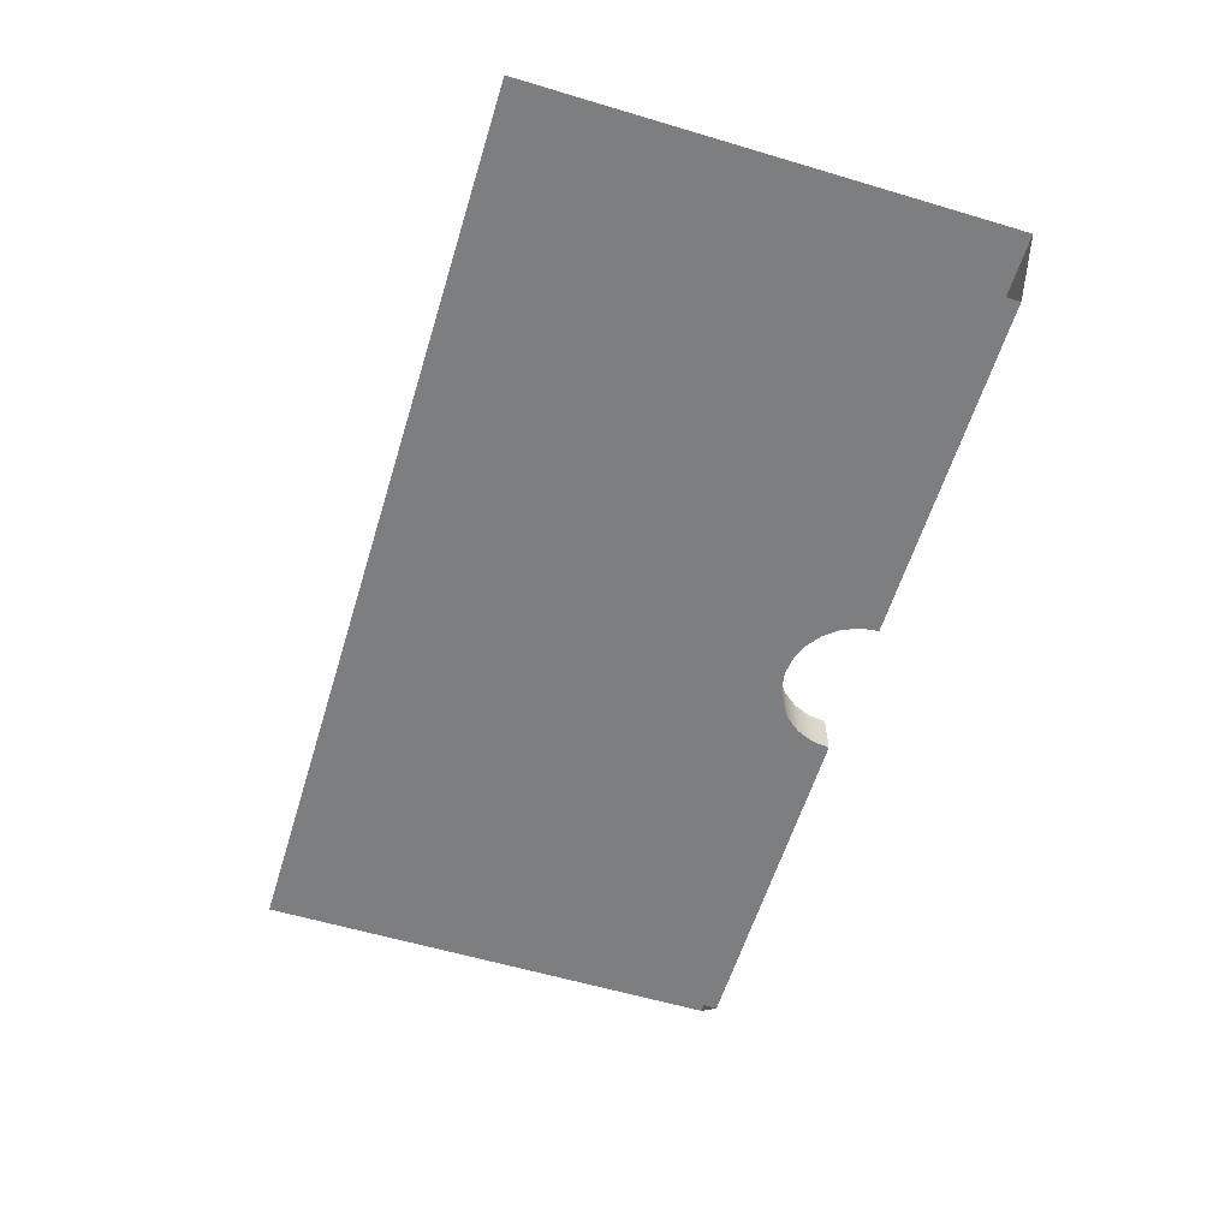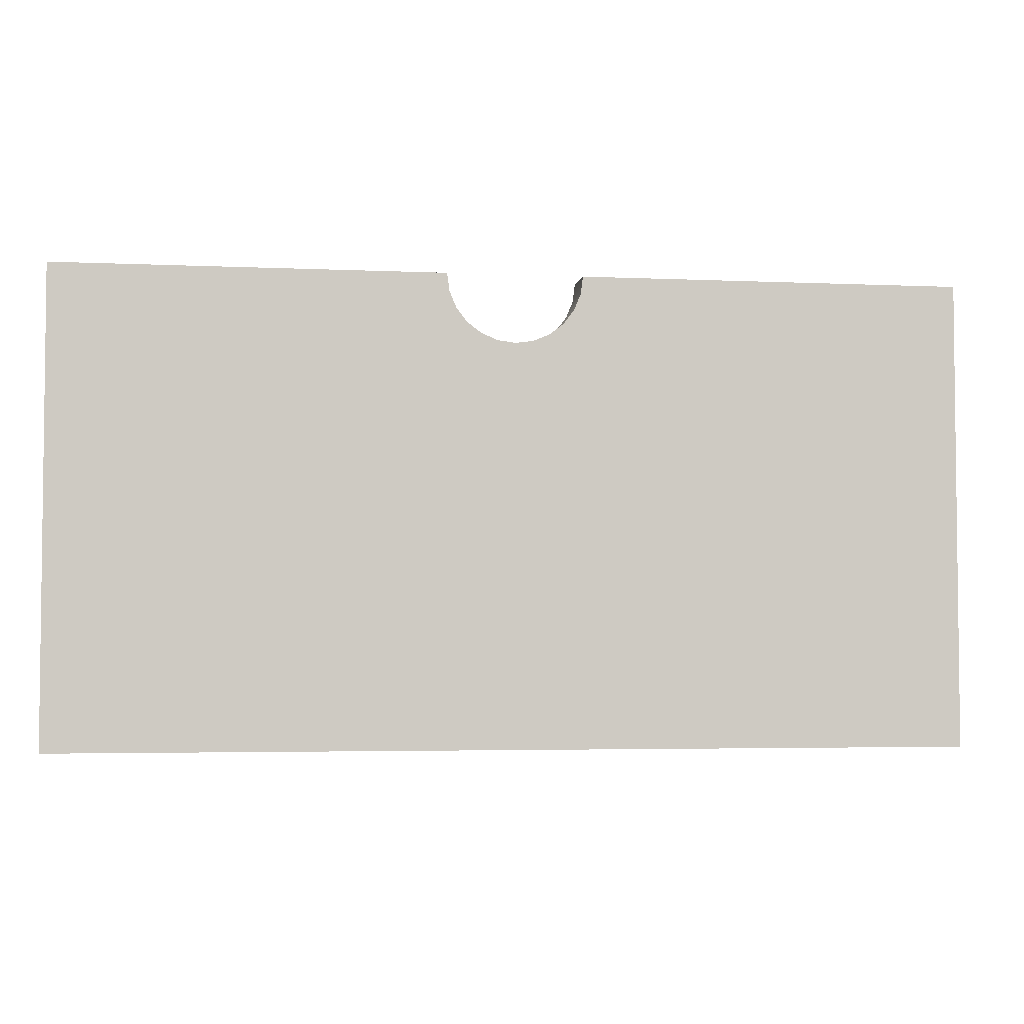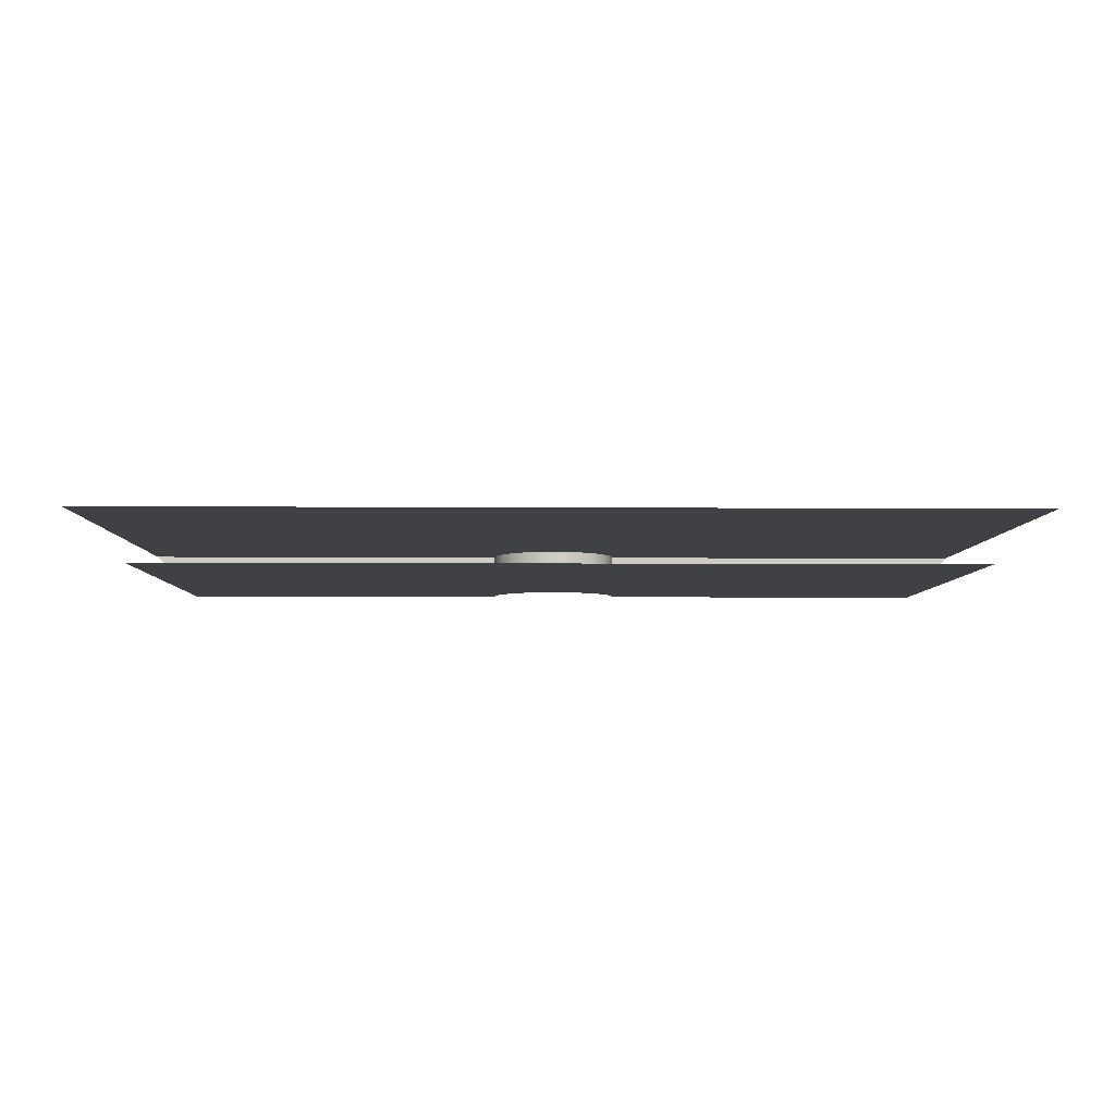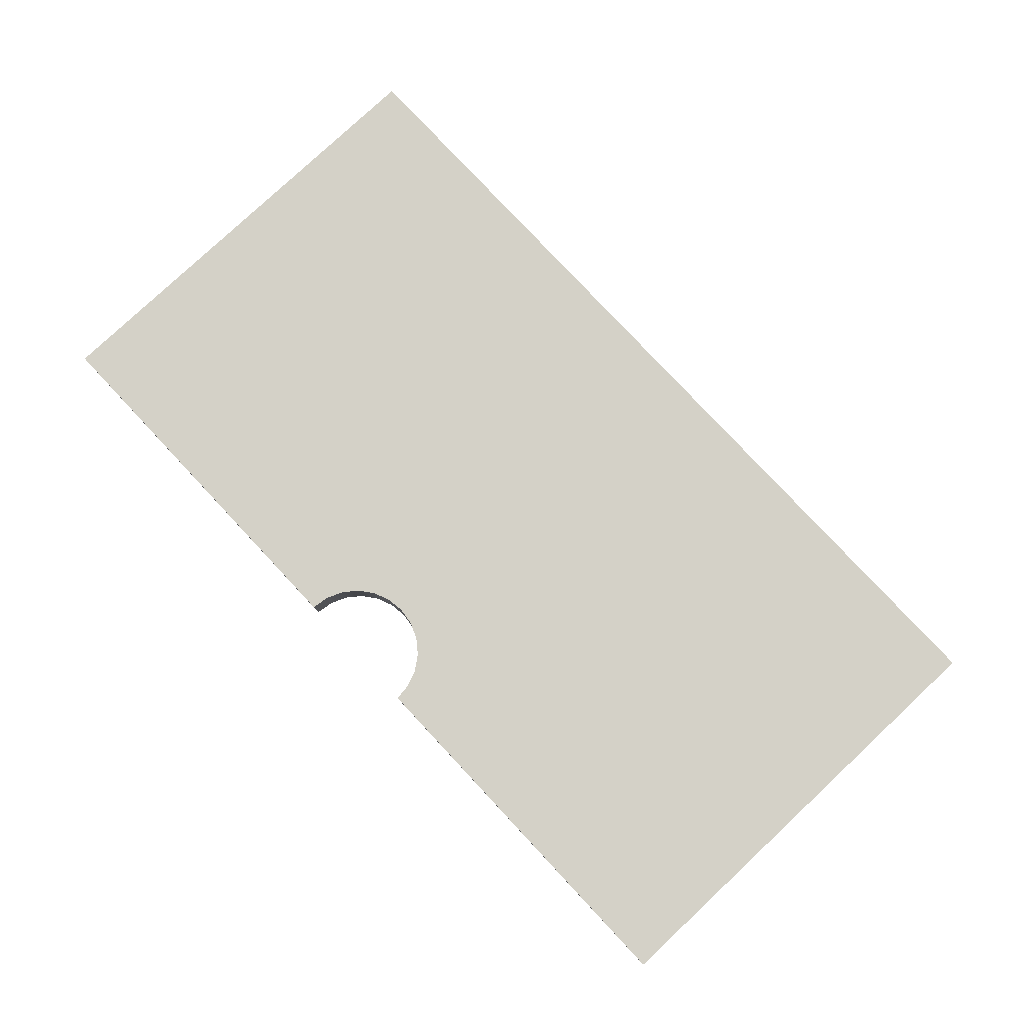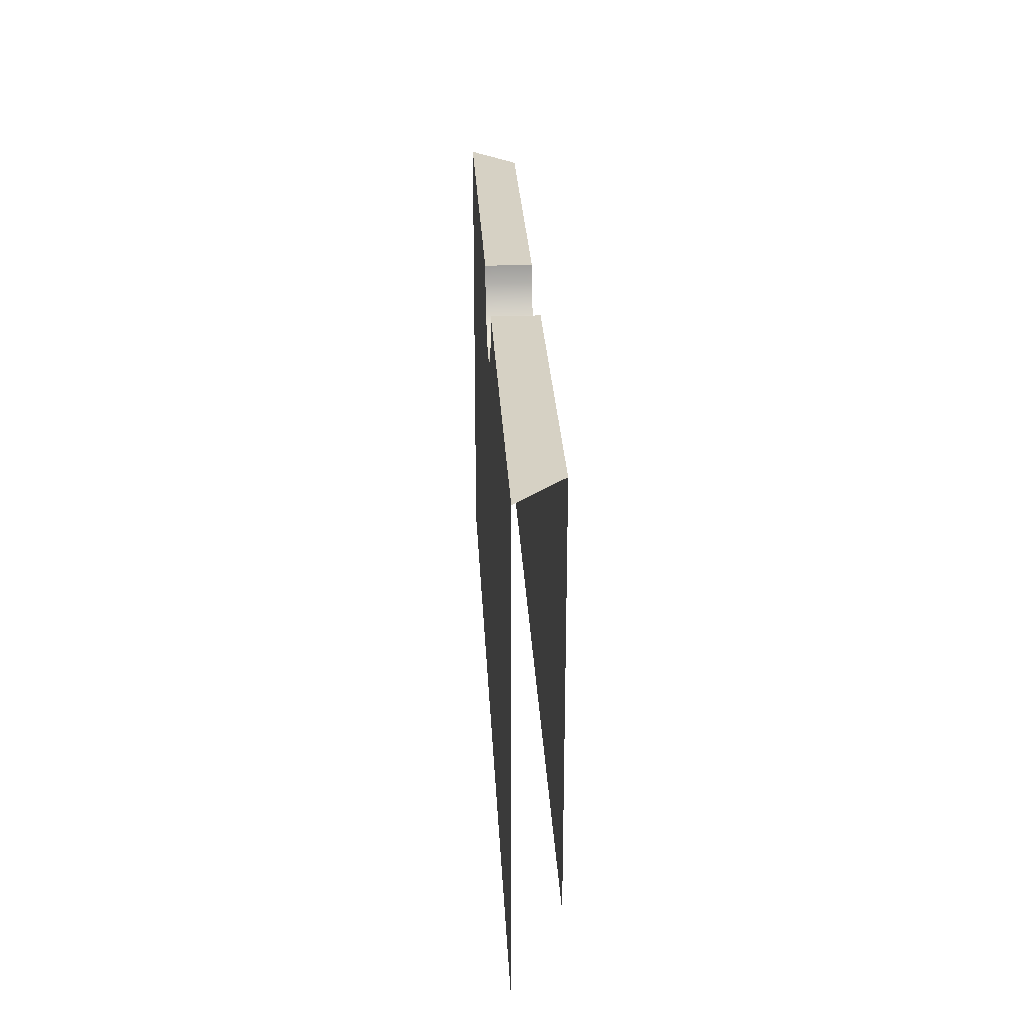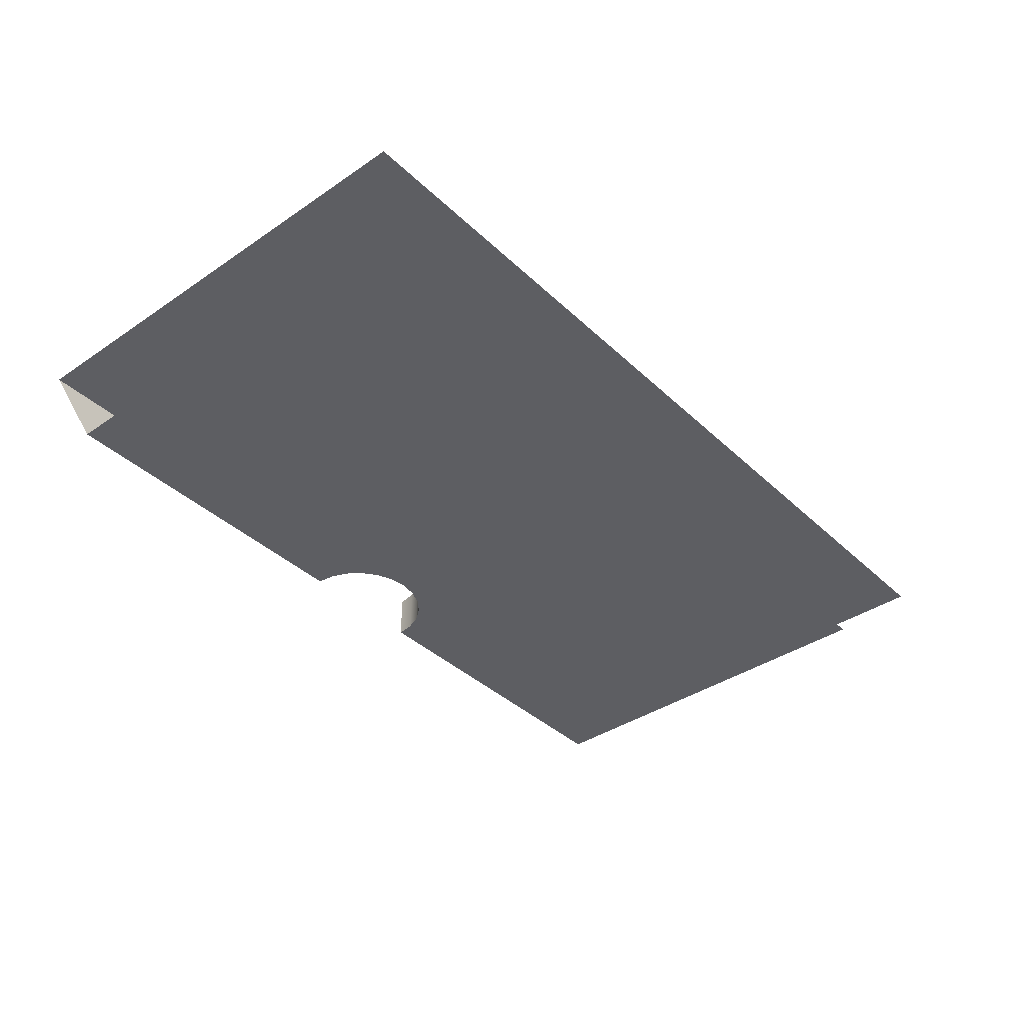
<metadata>
{"format":"obj","ext":"obj","renderer":"f3d","projection":"perspective","resolution":1024,"background":"white","views":[{"elev":-59.3,"azim":73.0,"up":"+Z"},{"elev":-3.9,"azim":-8.5,"up":"+Y"},{"elev":-5.6,"azim":-1.2,"up":"+Z"},{"elev":79.8,"azim":-133.1,"up":"+Z"},{"elev":26.7,"azim":87.2,"up":"+Y"},{"elev":-38.6,"azim":-49.5,"up":"+Z"}]}
</metadata>
<code>
v -0.5394 0.06484 0.5558
v -0.6933 -0.01461 0.5558
v -0.5394 -0.01461 0.5558
v -0.6134 0.05369 0.5558
v -0.6106 0.05484 0.5558
v -0.6164 0.05329 0.5558
v -0.6082 0.05668 0.5558
v -0.6134 0.05369 0.5481
v -0.6164 0.05329 0.5481
v -0.6193 0.05369 0.5558
v -0.6064 0.05907 0.5558
v -0.6106 0.05484 0.5481
v -0.6193 0.05369 0.5481
v -0.6933 0.06484 0.5558
v -0.5471 0.06484 0.5481
v -0.6052 0.06185 0.5558
v -0.6064 0.05907 0.5481
v -0.6082 0.05668 0.5481
v -0.5471 -0.004448 0.5481
v -0.6221 0.05484 0.5558
v -0.6221 0.05484 0.5481
v -0.6856 0.06484 0.5481
v -0.6048 0.06484 0.5481
v -0.6048 0.06484 0.5558
v -0.6052 0.06185 0.5481
v -0.6245 0.05668 0.5558
v -0.6279 0.06484 0.5558
v -0.6856 -0.004448 0.5481
v -0.6245 0.05668 0.5481
v -0.6264 0.05907 0.5558
v -0.6275 0.06185 0.5558
v -0.6279 0.06484 0.5481
v -0.6264 0.05907 0.5481
v -0.6275 0.06185 0.5481
f 1 2 3
f 2 1 4
f 3 2 1
f 4 1 2
f 4 1 5
f 5 1 4
f 2 4 6
f 6 4 2
f 5 1 7
f 7 1 5
f 5 8 4
f 4 8 5
f 4 9 6
f 6 9 4
f 10 2 6
f 6 2 10
f 7 1 11
f 11 1 7
f 7 12 5
f 5 12 7
f 8 5 12
f 12 5 8
f 9 4 8
f 8 4 9
f 13 6 9
f 9 6 13
f 2 10 14
f 14 10 2
f 6 13 10
f 10 13 6
f 11 1 16
f 16 1 11
f 17 7 11
f 11 7 17
f 12 7 18
f 18 7 12
f 15 8 12
f 12 8 15
f 8 19 9
f 9 19 8
f 19 13 9
f 9 13 19
f 14 10 20
f 20 10 14
f 21 10 13
f 13 10 21
f 23 1 15
f 15 1 23
f 16 1 24
f 24 1 16
f 25 11 16
f 16 11 25
f 7 17 18
f 18 17 7
f 11 25 17
f 17 25 11
f 15 12 18
f 18 12 15
f 19 8 15
f 15 8 19
f 19 22 13
f 13 22 19
f 10 21 20
f 20 21 10
f 14 20 26
f 26 20 14
f 13 22 21
f 21 22 13
f 22 14 27
f 27 14 22
f 1 23 24
f 24 23 1
f 15 25 23
f 23 25 15
f 23 16 24
f 24 16 23
f 16 23 25
f 25 23 16
f 15 18 17
f 17 18 15
f 15 17 25
f 25 17 15
f 22 19 28
f 28 19 22
f 29 20 21
f 21 20 29
f 20 29 26
f 26 29 20
f 14 26 30
f 30 26 14
f 21 22 29
f 29 22 21
f 14 31 27
f 27 31 14
f 22 27 32
f 32 27 22
f 29 30 26
f 26 30 29
f 14 30 31
f 31 30 14
f 29 22 33
f 33 22 29
f 34 27 31
f 31 27 34
f 27 34 32
f 32 34 27
f 34 22 32
f 32 22 34
f 30 29 33
f 33 29 30
f 33 31 30
f 30 31 33
f 33 22 34
f 34 22 33
f 31 33 34
f 34 33 31

</code>
